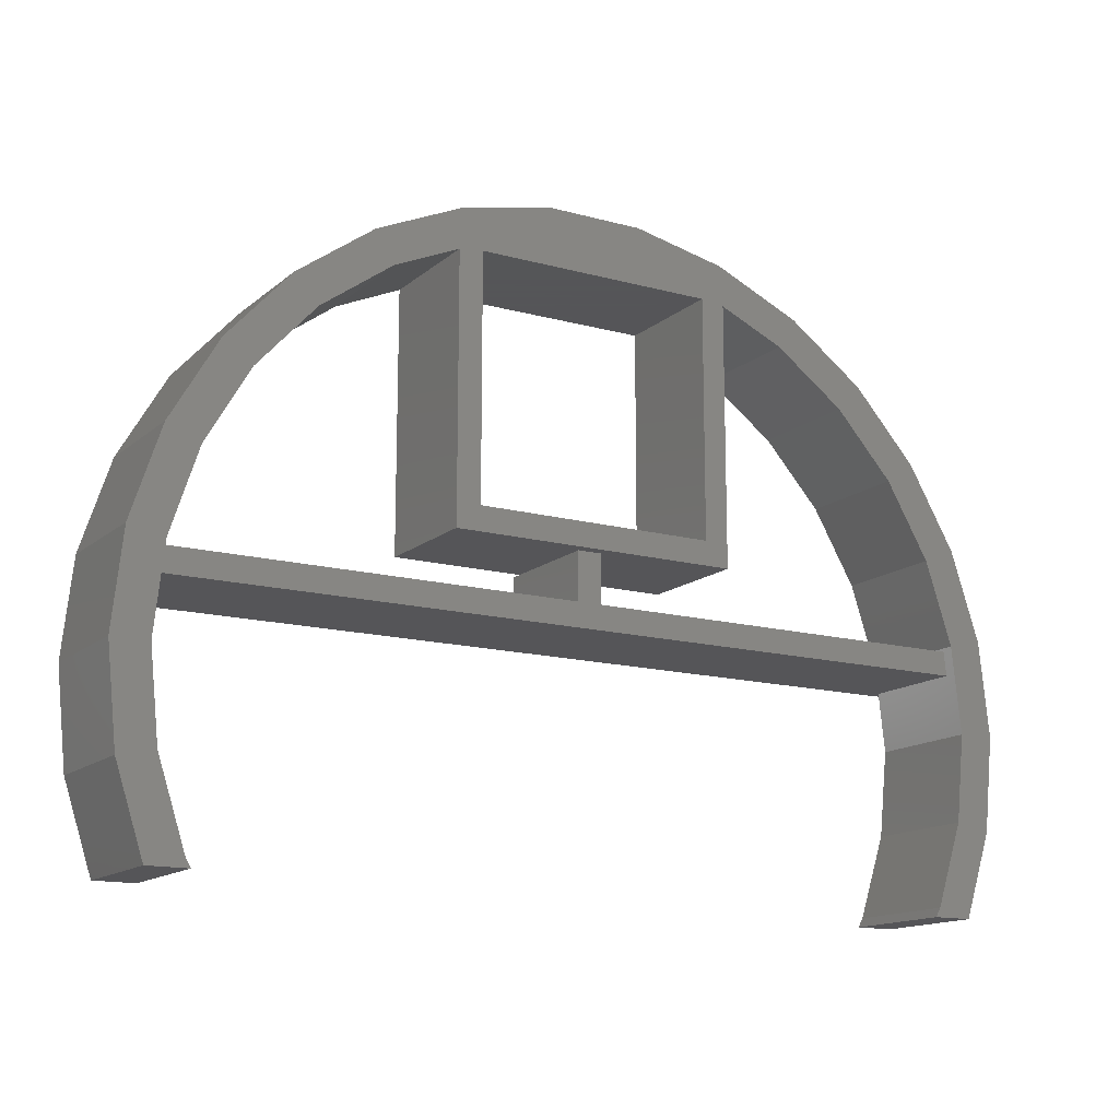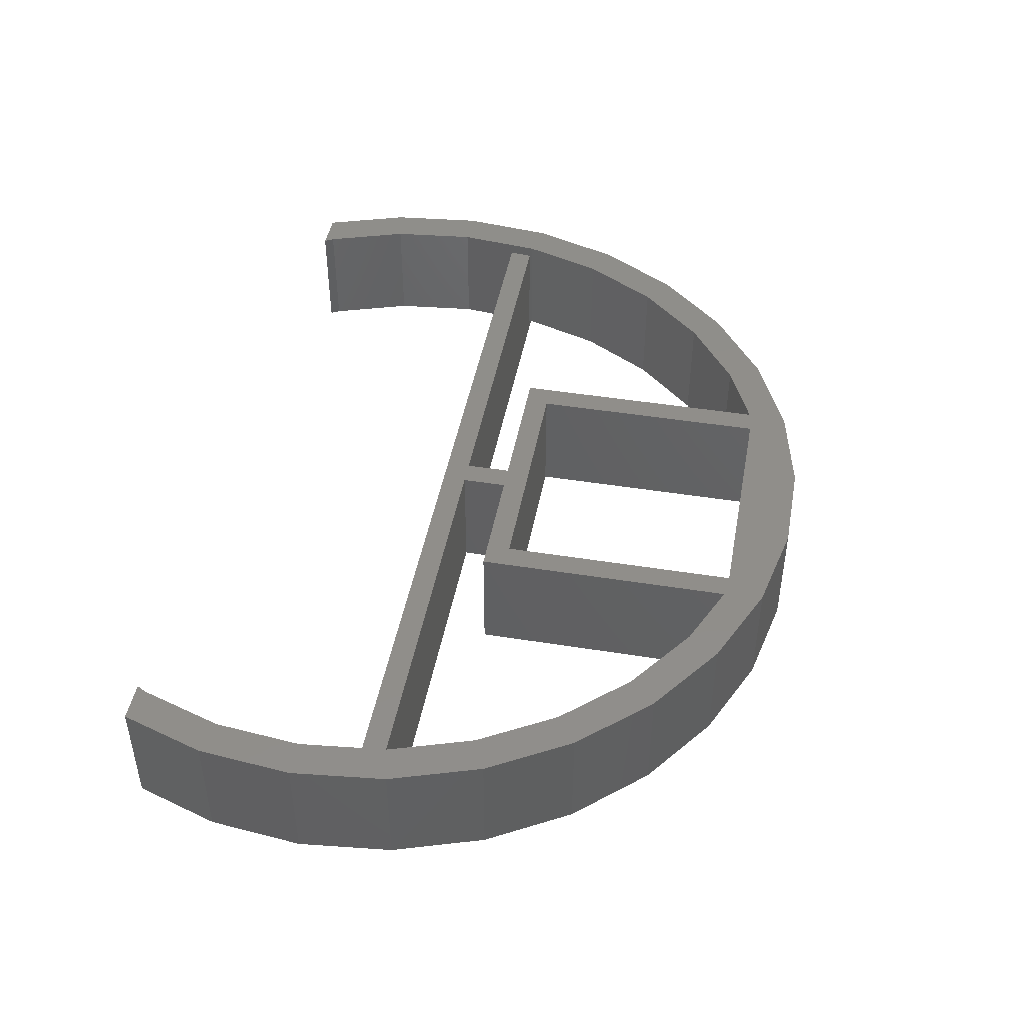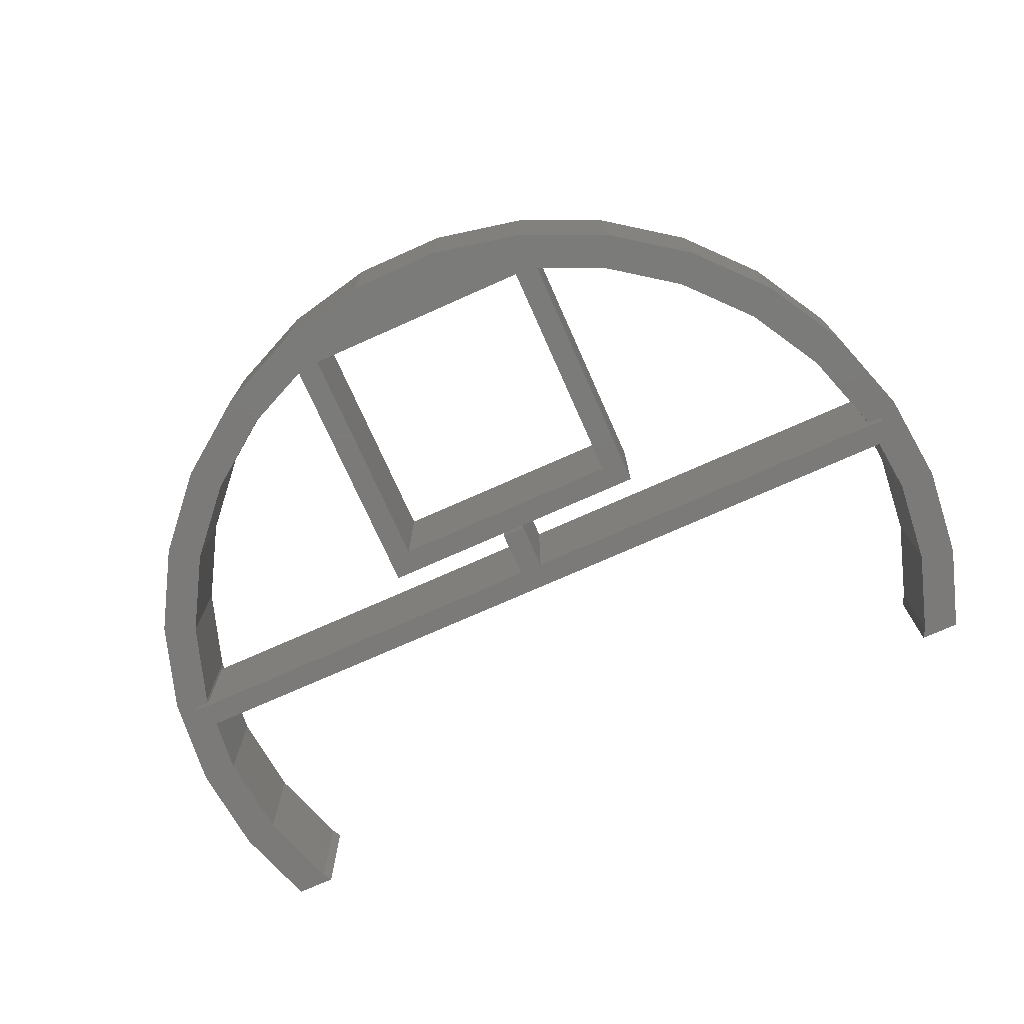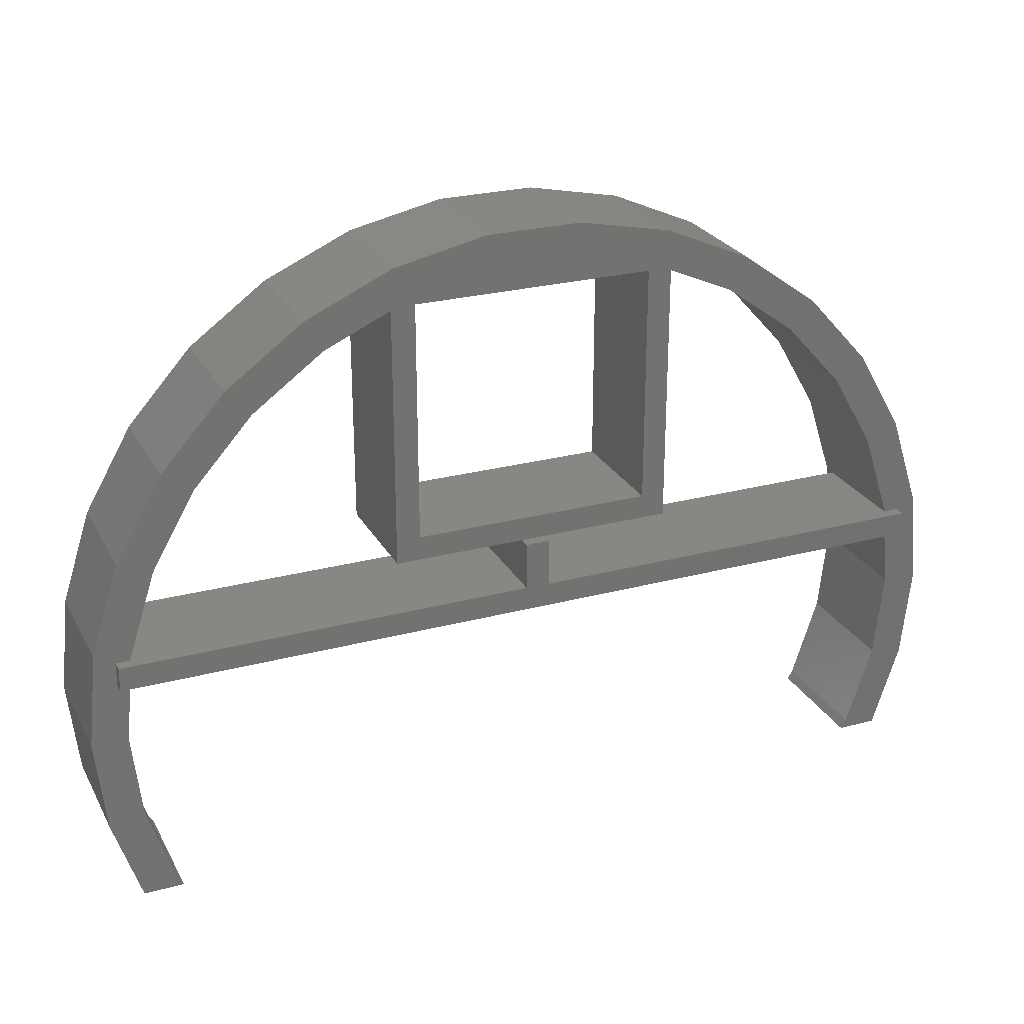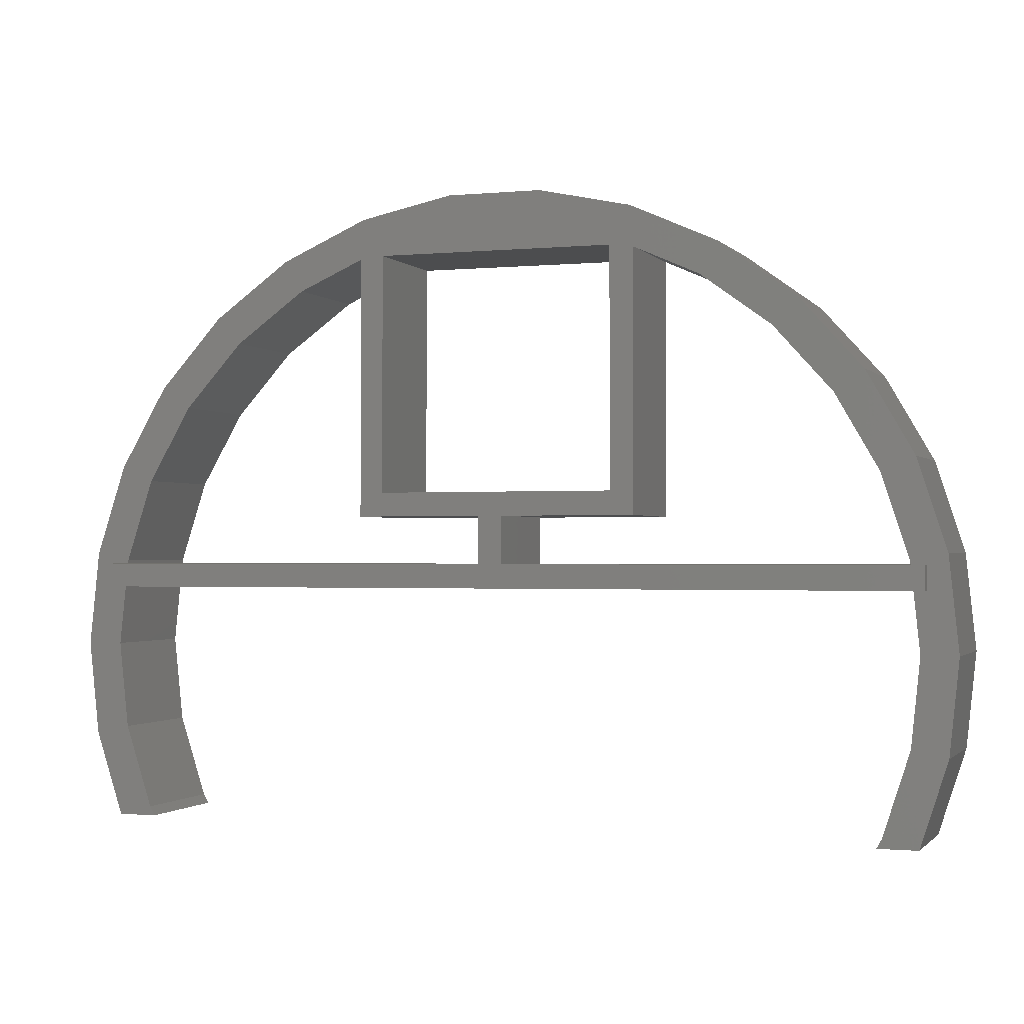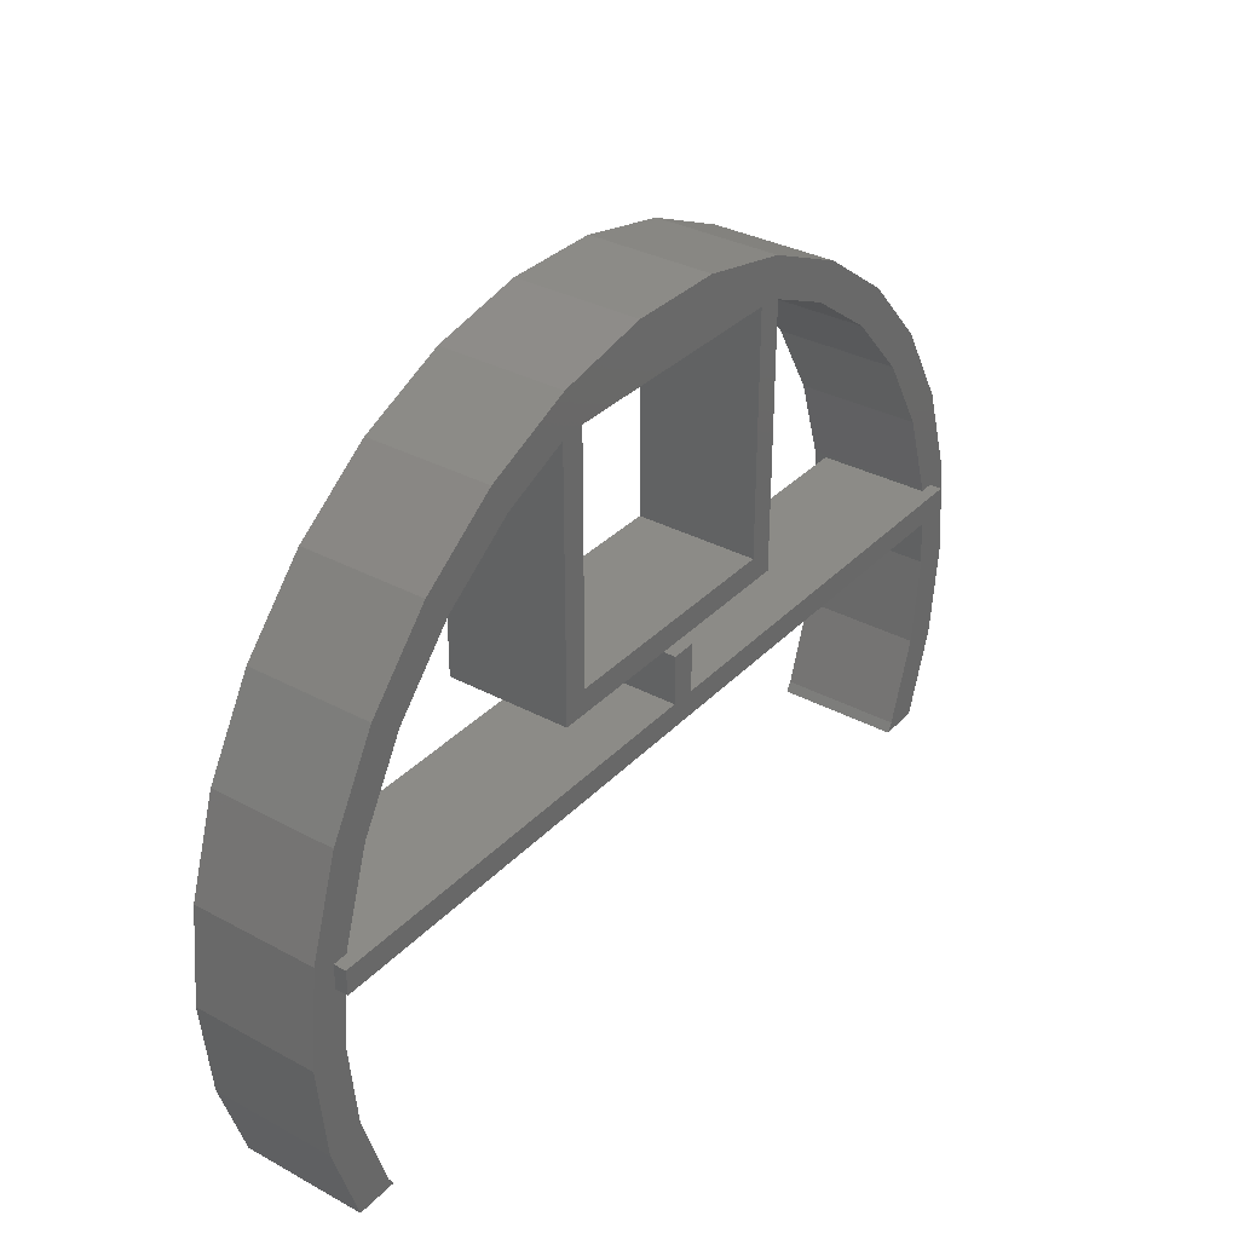
<metadata>
{"format":"stl","ext":"stl","renderer":"f3d","projection":"perspective","resolution":1024,"background":"white","views":[{"elev":-14.4,"azim":-30.7,"up":"+Y"},{"elev":45.3,"azim":100.5,"up":"+Z"},{"elev":-73.8,"azim":-156.0,"up":"+Z"},{"elev":25.8,"azim":157.0,"up":"+Y"},{"elev":-1.1,"azim":-160.5,"up":"+Y"},{"elev":33.6,"azim":126.3,"up":"+Y"}]}
</metadata>
<code>
# stl→obj: 118 verts, 244 faces
v 38 0 10
v 37.17 7.901 0
v 37.17 7.901 10
v 38 0 0
v -38 0 0
v -37.17 7.901 10
v -37.17 7.901 0
v -38 0 10
v 3.972 37.79 0
v -3.972 37.79 10
v 3.972 37.79 10
v -3.972 37.79 0
v 25.43 28.24 0
v 19 32.91 10
v 25.43 28.24 10
v 19 32.91 0
v -19 32.91 0
v -25.43 28.24 10
v -19 32.91 10
v -25.43 28.24 0
v -11.74 36.14 0
v -11.74 36.14 10
v 34.71 15.46 10
v 30.74 22.34 0
v 30.74 22.34 10
v 34.71 15.46 0
v 11.74 36.14 0
v 11.74 36.14 10
v -34.71 15.46 0
v -30.74 22.34 10
v -30.74 22.34 0
v -34.71 15.46 10
v -12 32.76 10
v -17.5 30.31 10
v -23.42 26.01 10
v -28.32 20.57 10
v -31.97 14.24 10
v -34.24 7.277 10
v -35 0 10
v -31.97 -14.24 10
v -34.86 -15 10
v -31.53 -15 10
v -34.24 -7.277 10
v -37.17 -7.901 10
v 10 33 10
v -10 33 10
v 35 0 10
v 37.17 -7.901 10
v 34.24 7.277 10
v 31.97 14.24 10
v 28.32 20.57 10
v 23.42 26.01 10
v 17.5 30.31 10
v 12 32.76 10
v 10 13 10
v 12 11 10
v -10 13 10
v -12 11 10
v 34.24 -7.277 10
v 34.86 -15 10
v 31.97 -14.24 10
v 31.53 -15 10
v 37.17 -7.901 0
v -34.86 -15 0
v -31.97 -14.24 0
v -31.53 -15 0
v -34.24 -7.277 0
v -37.17 -7.901 0
v -35 0 0
v -35.5 5 0
v -34.47 5 0
v 10 13 0
v 12 32.76 0
v 12 11 0
v 10 33 0
v 1 11 0
v -1 11 0
v -10 13 0
v -12 32.76 0
v -10 33 0
v -12 11 0
v -17.5 30.31 0
v -23.42 26.01 0
v -28.32 20.57 0
v -31.97 14.24 0
v -34.24 7.277 0
v -35.5 7 0
v -34.26 7 0
v 35 0 0
v 35.5 5 0
v 34.24 -7.277 0
v 34.86 -15 0
v 31.97 -14.24 0
v 31.53 -15 0
v 35.5 7 0
v 34.24 7.277 0
v 34.26 7 0
v 31.97 14.24 0
v 28.32 20.57 0
v 23.42 26.01 0
v 17.5 30.31 0
v 34.47 5 0
v -34.26 7 9
v -34.47 5 9
v 34.47 5 9
v 34.26 7 9
v -1 11 9
v 1 11 9
v 1 11 -1
v -1 11 -1
v -35.5 5 -1
v -35.5 7 -1
v 1 7 9
v -1 7 9
v 35.5 7 -1
v 35.5 5 -1
v 1 7 -1
v -1 7 -1
f 1 2 3
f 2 1 4
f 5 6 7
f 6 5 8
f 9 10 11
f 10 9 12
f 13 14 15
f 14 13 16
f 17 18 19
f 18 17 20
f 21 19 22
f 19 21 17
f 23 24 25
f 24 23 26
f 3 26 23
f 26 3 2
f 25 13 15
f 13 25 24
f 27 11 28
f 11 27 9
f 16 28 14
f 28 16 27
f 29 30 31
f 30 29 32
f 31 18 20
f 18 31 30
f 7 32 29
f 32 7 6
f 19 33 22
f 33 19 34
f 19 35 34
f 18 35 19
f 18 36 35
f 30 36 18
f 30 37 36
f 32 37 30
f 37 32 38
f 6 38 32
f 38 6 39
f 40 41 42
f 43 41 40
f 44 43 39
f 8 39 6
f 43 44 41
f 39 8 44
f 11 45 28
f 10 45 11
f 10 46 45
f 33 46 22
f 22 46 10
f 47 1 3
f 1 47 48
f 49 3 23
f 3 49 47
f 23 50 49
f 25 50 23
f 25 51 50
f 15 51 25
f 15 52 51
f 14 52 15
f 14 53 52
f 14 54 53
f 28 54 14
f 45 54 28
f 55 54 45
f 54 55 56
f 57 56 55
f 46 33 57
f 57 58 56
f 58 57 33
f 59 48 47
f 48 59 60
f 61 60 59
f 60 61 62
f 12 22 10
f 22 12 21
f 48 4 1
f 4 48 63
f 64 65 66
f 64 67 65
f 68 67 64
f 67 68 69
f 69 5 70
f 5 69 68
f 71 69 70
f 72 73 74
f 73 72 75
f 76 72 74
f 77 72 76
f 77 78 72
f 79 80 78
f 81 78 77
f 79 78 81
f 80 79 21
f 17 79 82
f 79 17 21
f 83 17 82
f 83 20 17
f 84 20 83
f 84 31 20
f 85 31 84
f 29 85 86
f 85 29 31
f 87 86 88
f 86 87 7
f 7 70 5
f 86 7 29
f 70 7 87
f 89 4 63
f 90 4 89
f 4 90 2
f 91 63 92
f 63 91 89
f 92 93 91
f 93 92 94
f 95 2 90
f 96 2 95
f 96 95 97
f 2 96 26
f 98 26 96
f 98 24 26
f 99 24 98
f 99 13 24
f 100 13 99
f 100 16 13
f 101 16 100
f 73 16 101
f 16 73 27
f 90 89 102
f 73 75 27
f 75 9 27
f 75 12 9
f 80 12 75
f 12 80 21
f 60 63 48
f 63 60 92
f 64 44 68
f 44 64 41
f 68 8 5
f 8 68 44
f 98 51 99
f 51 98 50
f 38 103 86
f 38 104 103
f 39 104 38
f 69 104 39
f 104 69 71
f 86 103 88
f 42 65 40
f 65 42 66
f 99 52 100
f 52 99 51
f 73 53 54
f 53 73 101
f 82 33 34
f 33 82 79
f 38 85 37
f 85 38 86
f 91 47 89
f 47 91 59
f 101 52 53
f 52 101 100
f 37 84 36
f 84 37 85
f 83 34 35
f 34 83 82
f 36 83 35
f 83 36 84
f 102 89 105
f 106 96 97
f 96 106 49
f 105 49 106
f 105 47 49
f 47 105 89
f 43 69 39
f 69 43 67
f 40 67 43
f 67 40 65
f 96 50 98
f 50 96 49
f 93 59 91
f 59 93 61
f 94 61 93
f 61 94 62
f 81 33 79
f 33 81 58
f 56 73 54
f 73 56 74
f 58 107 56
f 81 107 58
f 107 81 77
f 108 56 107
f 74 108 76
f 108 74 56
f 109 77 76
f 77 109 110
f 111 87 112
f 87 111 70
f 108 107 113
f 113 105 106
f 114 113 107
f 114 105 113
f 104 114 103
f 114 104 105
f 90 115 95
f 115 90 116
f 116 117 115
f 117 118 109
f 116 118 117
f 111 118 116
f 118 111 112
f 109 118 110
f 111 71 70
f 71 111 102
f 116 102 111
f 102 116 90
f 71 105 104
f 105 71 102
f 114 88 103
f 118 88 114
f 112 88 118
f 88 112 87
f 95 115 97
f 97 113 106
f 117 97 115
f 97 117 113
f 118 77 110
f 114 77 118
f 77 114 107
f 113 76 108
f 117 76 113
f 76 117 109
f 57 80 46
f 80 57 78
f 72 45 75
f 45 72 55
f 72 57 55
f 57 72 78
f 80 45 46
f 45 80 75
f 64 42 41
f 42 64 66
f 94 60 62
f 60 94 92

</code>
